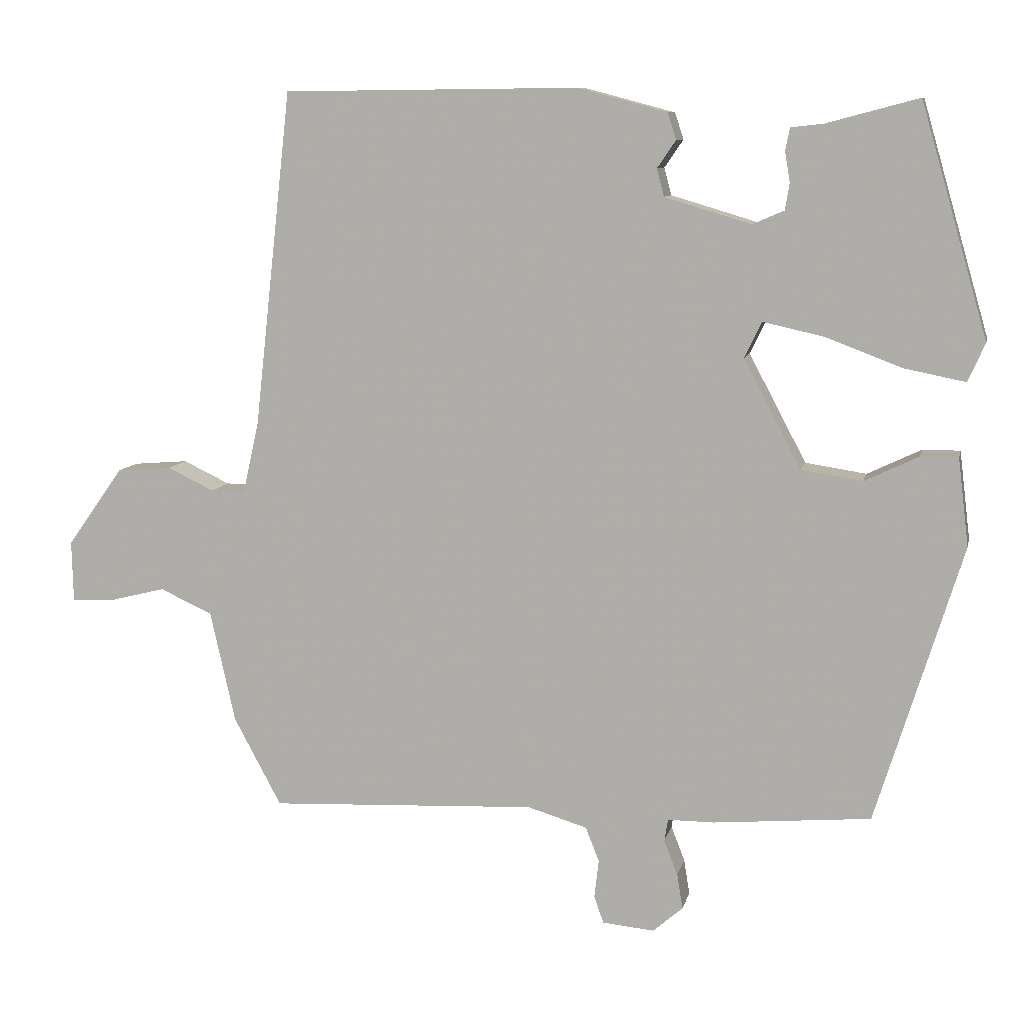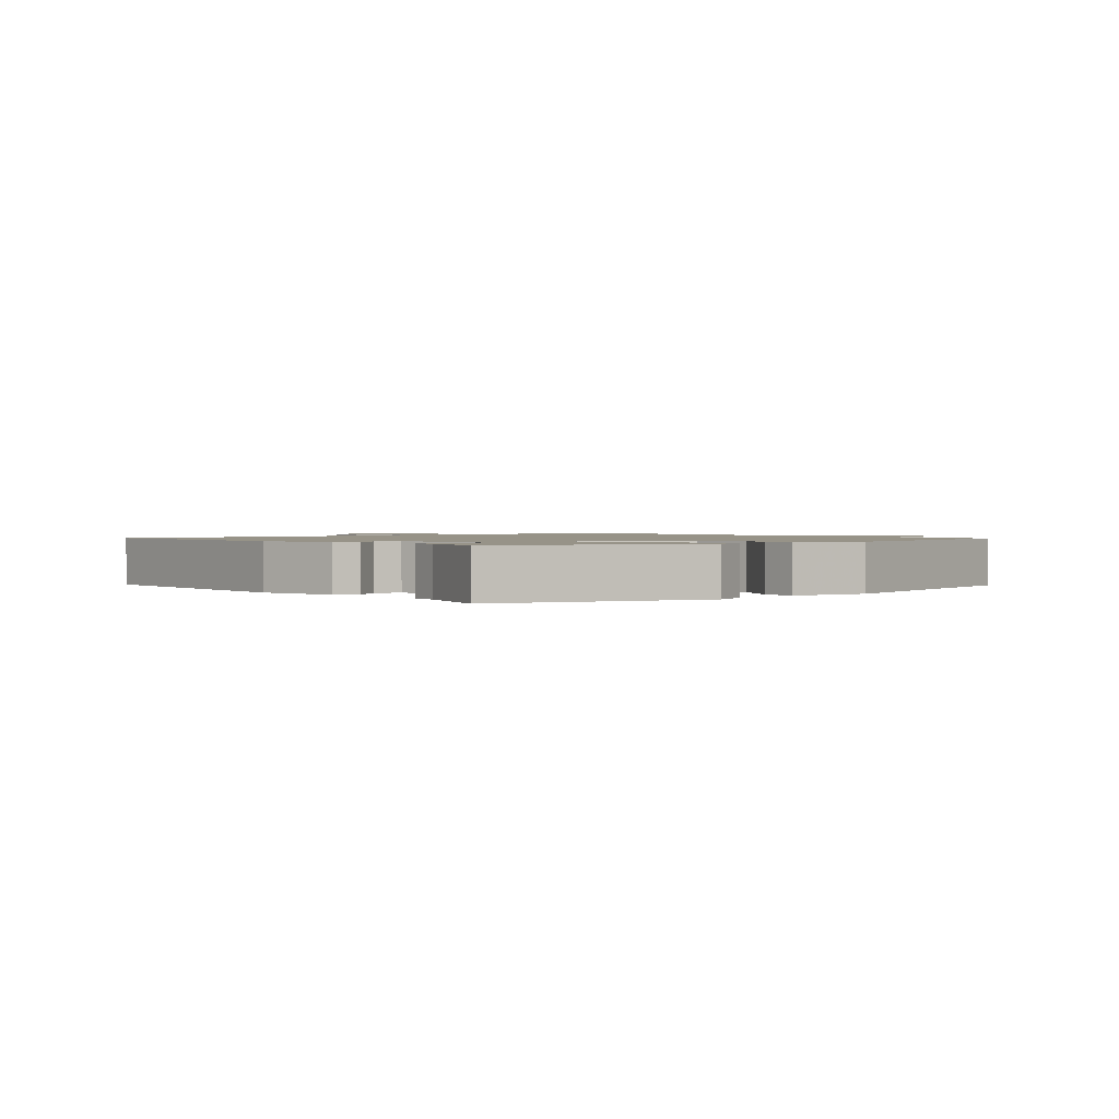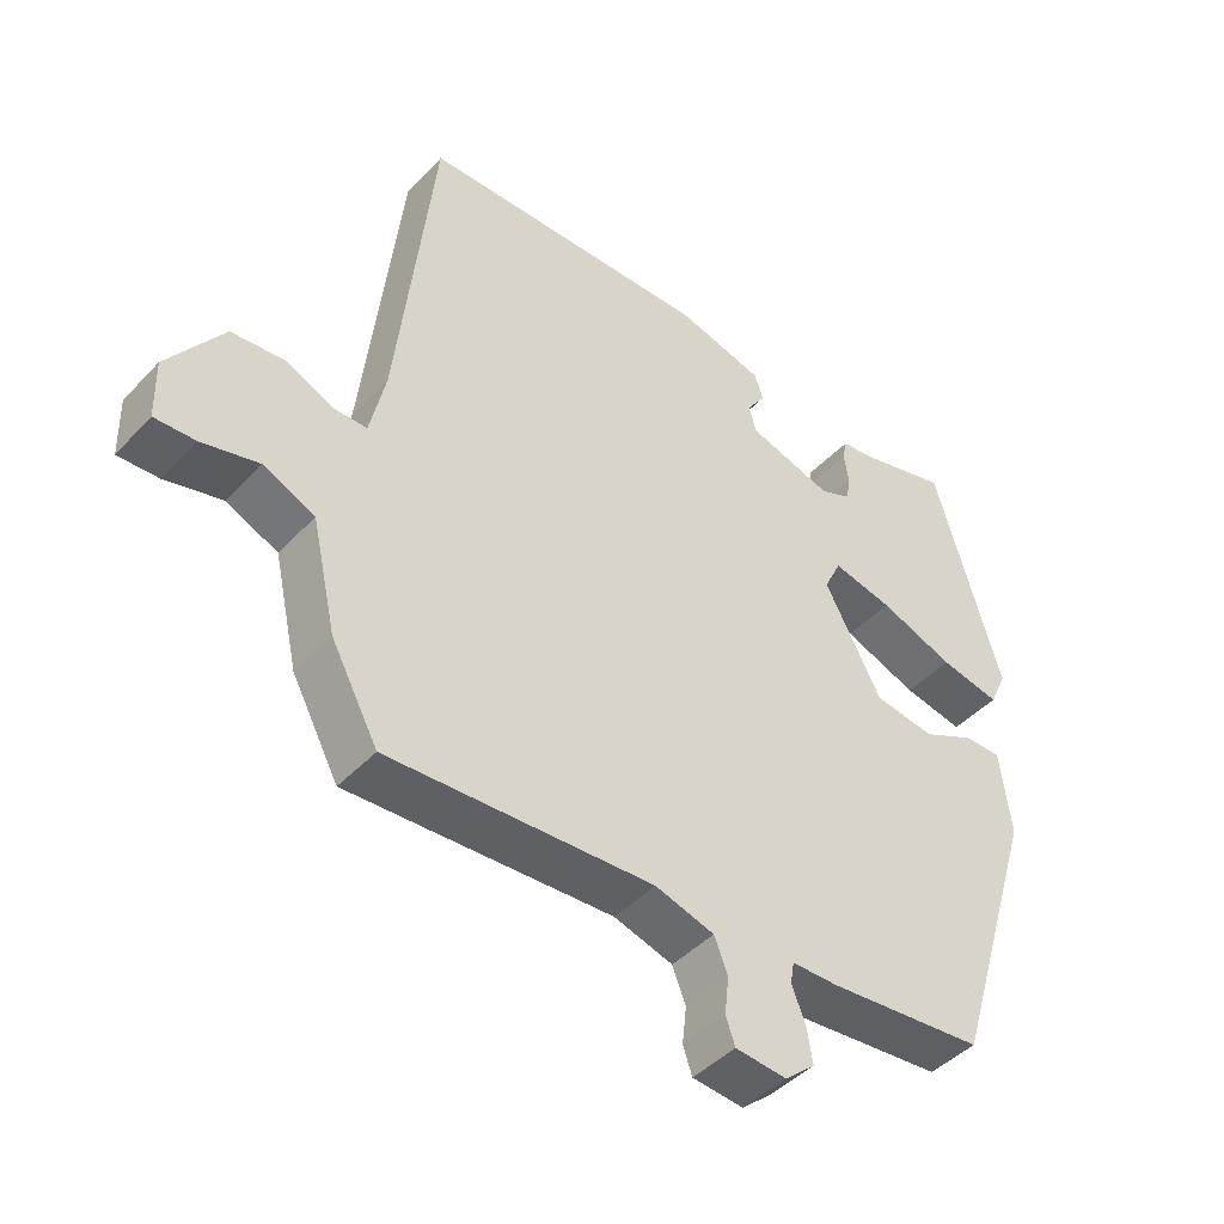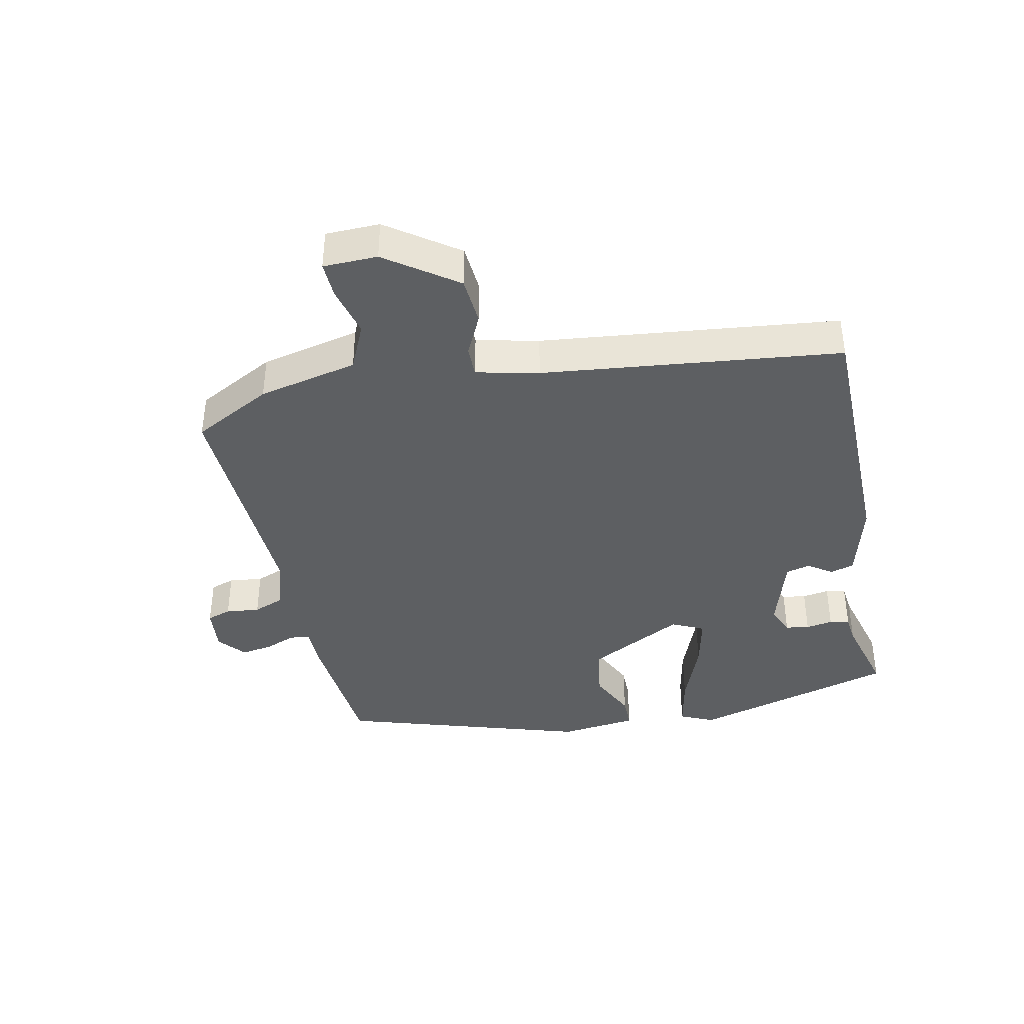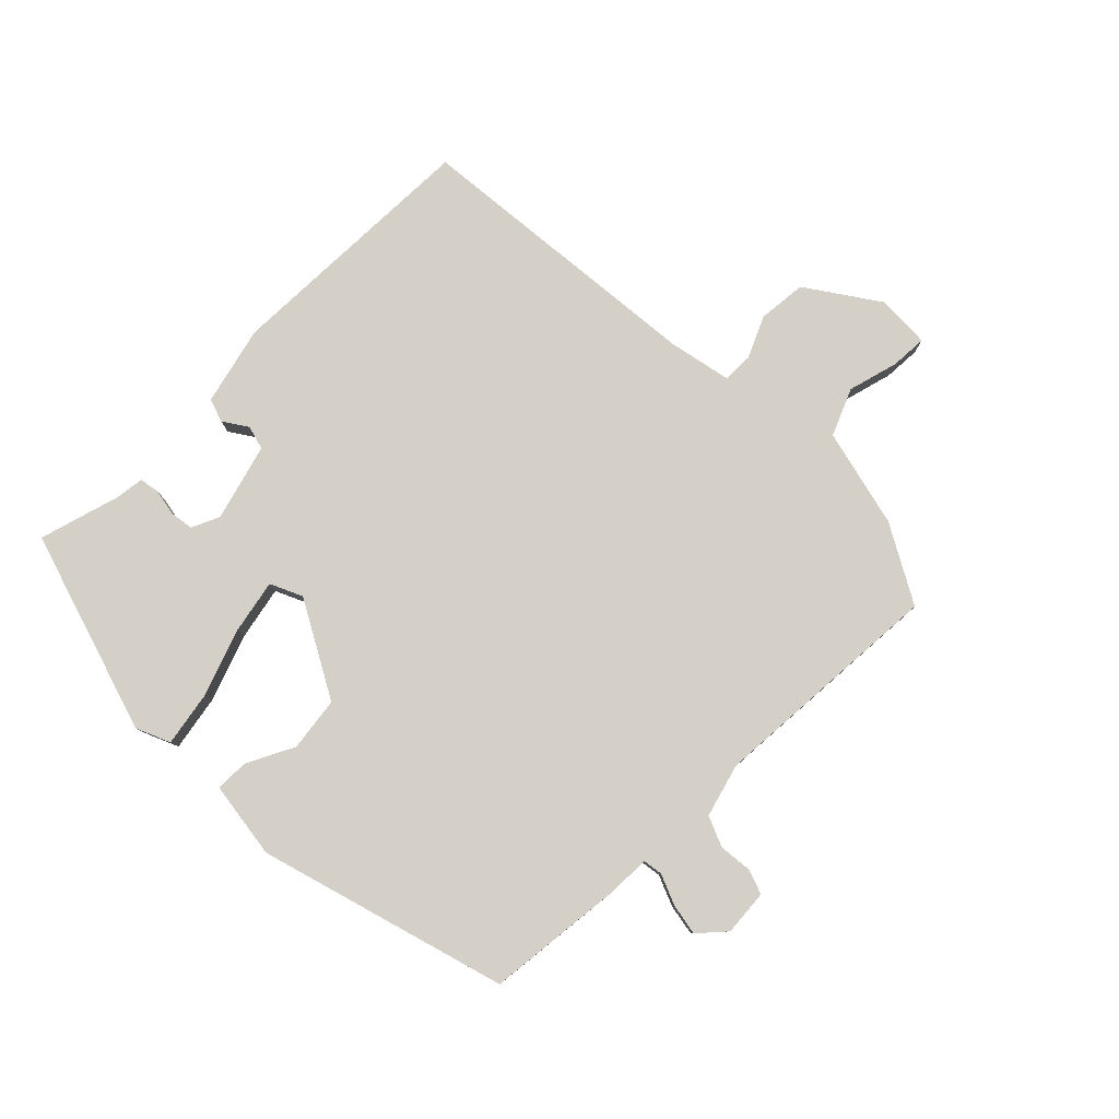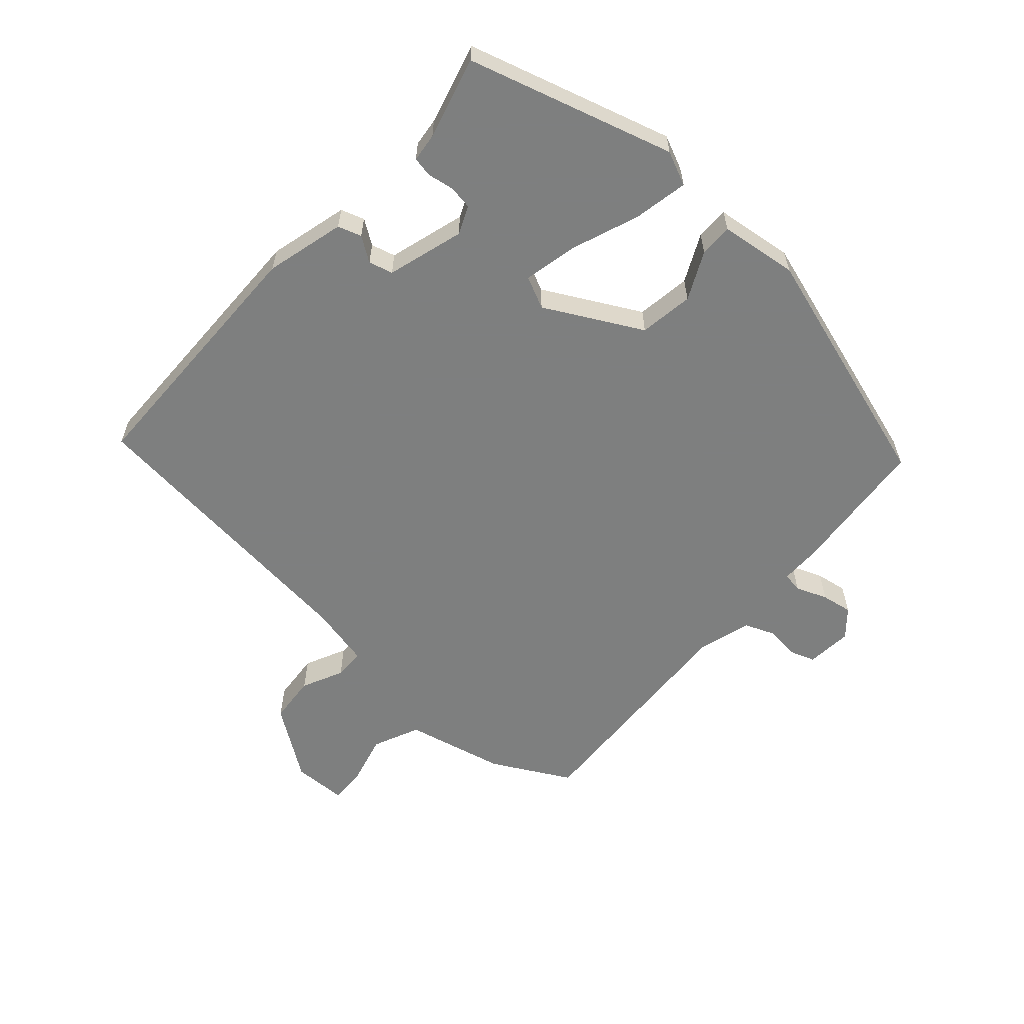
<metadata>
{"format":"obj","ext":"obj","renderer":"f3d","projection":"perspective","resolution":1024,"background":"white","views":[{"elev":9.3,"azim":12.1,"up":"+Z"},{"elev":1.3,"azim":51.7,"up":"+Y"},{"elev":-44.4,"azim":-39.6,"up":"+Z"},{"elev":-39.6,"azim":-78.2,"up":"+Y"},{"elev":80.0,"azim":136.1,"up":"+Y"},{"elev":-59.6,"azim":48.5,"up":"+Y"}]}
</metadata>
<code>
v 0.452 0.07 0.509
v 0.545 0.07 0.187
v 0.521 0.07 0.134
v 0.436 0.07 0.151
v 0.331 0.07 0.191
v 0.246 0.07 0.21
v 0.222 0.07 0.16
v 0.302 0.07 0.009
v 0.387 0.07 -0.004
v 0.462 0.07 0.032
v 0.514 0.07 0.032
v 0.529 0.07 -0.09
v 0.409 0.07 -0.477
v 0.19 0.07 -0.496
v 0.125 0.07 -0.496
v 0.12 0.07 -0.527
v 0.139 0.07 -0.576
v 0.147 0.07 -0.625
v 0.105 0.07 -0.661
v 0.033 0.07 -0.654
v 0.02 0.07 -0.616
v 0.026 0.07 -0.563
v 0.007 0.07 -0.515
v -0.076 0.07 -0.49
v -0.448 0.07 -0.507
v -0.514 0.07 -0.384
v -0.549 0.07 -0.228
v -0.622 0.07 -0.195
v -0.702 0.07 -0.215
v -0.759 0.07 -0.217
v -0.761 0.07 -0.132
v -0.683 0.07 -0.022
v -0.607 0.07 -0.016
v -0.542 0.07 -0.047
v -0.494 0.07 -0.047
v -0.472 0.07 0.051
v -0.42 0.07 0.519
v -0.01 0.07 0.523
v 0.114 0.07 0.49
v 0.126 0.07 0.453
v 0.1 0.07 0.415
v 0.11 0.07 0.377
v 0.23 0.07 0.341
v 0.274 0.07 0.36
v 0.28 0.07 0.397
v 0.273 0.07 0.439
v 0.279 0.07 0.47
v 0.324 0.07 0.475
v 0.452 0 0.509
v 0.545 0 0.187
v 0.521 0 0.134
v 0.436 0 0.151
v 0.331 0 0.191
v 0.246 0 0.21
v 0.222 0 0.16
v 0.302 0 0.009
v 0.387 0 -0.004
v 0.462 0 0.032
v 0.514 0 0.032
v 0.529 0 -0.09
v 0.409 0 -0.477
v 0.19 0 -0.496
v 0.125 0 -0.496
v 0.12 0 -0.527
v 0.139 0 -0.576
v 0.147 0 -0.625
v 0.105 0 -0.661
v 0.033 0 -0.654
v 0.02 0 -0.616
v 0.026 0 -0.563
v 0.007 0 -0.515
v -0.076 0 -0.49
v -0.448 0 -0.507
v -0.514 0 -0.384
v -0.549 0 -0.228
v -0.622 0 -0.195
v -0.702 0 -0.215
v -0.759 0 -0.217
v -0.761 0 -0.132
v -0.683 0 -0.022
v -0.607 0 -0.016
v -0.542 0 -0.047
v -0.494 0 -0.047
v -0.472 0 0.051
v -0.42 0 0.519
v -0.01 0 0.523
v 0.114 0 0.49
v 0.126 0 0.453
v 0.1 0 0.415
v 0.11 0 0.377
v 0.23 0 0.341
v 0.274 0 0.36
v 0.28 0 0.397
v 0.273 0 0.439
v 0.279 0 0.47
v 0.324 0 0.475
f 45 46 47 48
f 44 45 48 1
f 38 39 40 41
f 36 37 38 41
f 35 36 41 42
f 31 32 33 34
f 31 34 35
f 28 29 30 31
f 27 28 31 35
f 24 25 26 27
f 23 24 27 35
f 19 20 21 22
f 19 22 23
f 16 17 18 19
f 16 19 23
f 15 16 23 35
f 9 10 11 12
f 8 9 12 13
f 7 8 13 14
f 2 3 4 5
f 44 1 2 5
f 43 44 5 6
f 7 14 15 35
f 35 42 43
f 6 7 35 43
f 96 95 94 93
f 49 96 93 92
f 89 88 87 86
f 89 86 85 84
f 90 89 84 83
f 82 81 80 79
f 83 82 79
f 79 78 77 76
f 83 79 76 75
f 75 74 73 72
f 83 75 72 71
f 70 69 68 67
f 71 70 67
f 67 66 65 64
f 71 67 64
f 83 71 64 63
f 60 59 58 57
f 61 60 57 56
f 62 61 56 55
f 53 52 51 50
f 53 50 49 92
f 54 53 92 91
f 83 63 62 55
f 91 90 83
f 91 83 55 54
f 1 49 50 2
f 2 50 51 3
f 3 51 52 4
f 4 52 53 5
f 5 53 54 6
f 6 54 55 7
f 7 55 56 8
f 8 56 57 9
f 9 57 58 10
f 10 58 59 11
f 11 59 60 12
f 12 60 61 13
f 13 61 62 14
f 14 62 63 15
f 15 63 64 16
f 16 64 65 17
f 17 65 66 18
f 18 66 67 19
f 19 67 68 20
f 20 68 69 21
f 21 69 70 22
f 22 70 71 23
f 23 71 72 24
f 24 72 73 25
f 25 73 74 26
f 26 74 75 27
f 27 75 76 28
f 28 76 77 29
f 29 77 78 30
f 30 78 79 31
f 31 79 80 32
f 32 80 81 33
f 33 81 82 34
f 34 82 83 35
f 35 83 84 36
f 36 84 85 37
f 37 85 86 38
f 38 86 87 39
f 39 87 88 40
f 40 88 89 41
f 41 89 90 42
f 42 90 91 43
f 43 91 92 44
f 44 92 93 45
f 45 93 94 46
f 46 94 95 47
f 47 95 96 48
f 48 96 49 1

</code>
